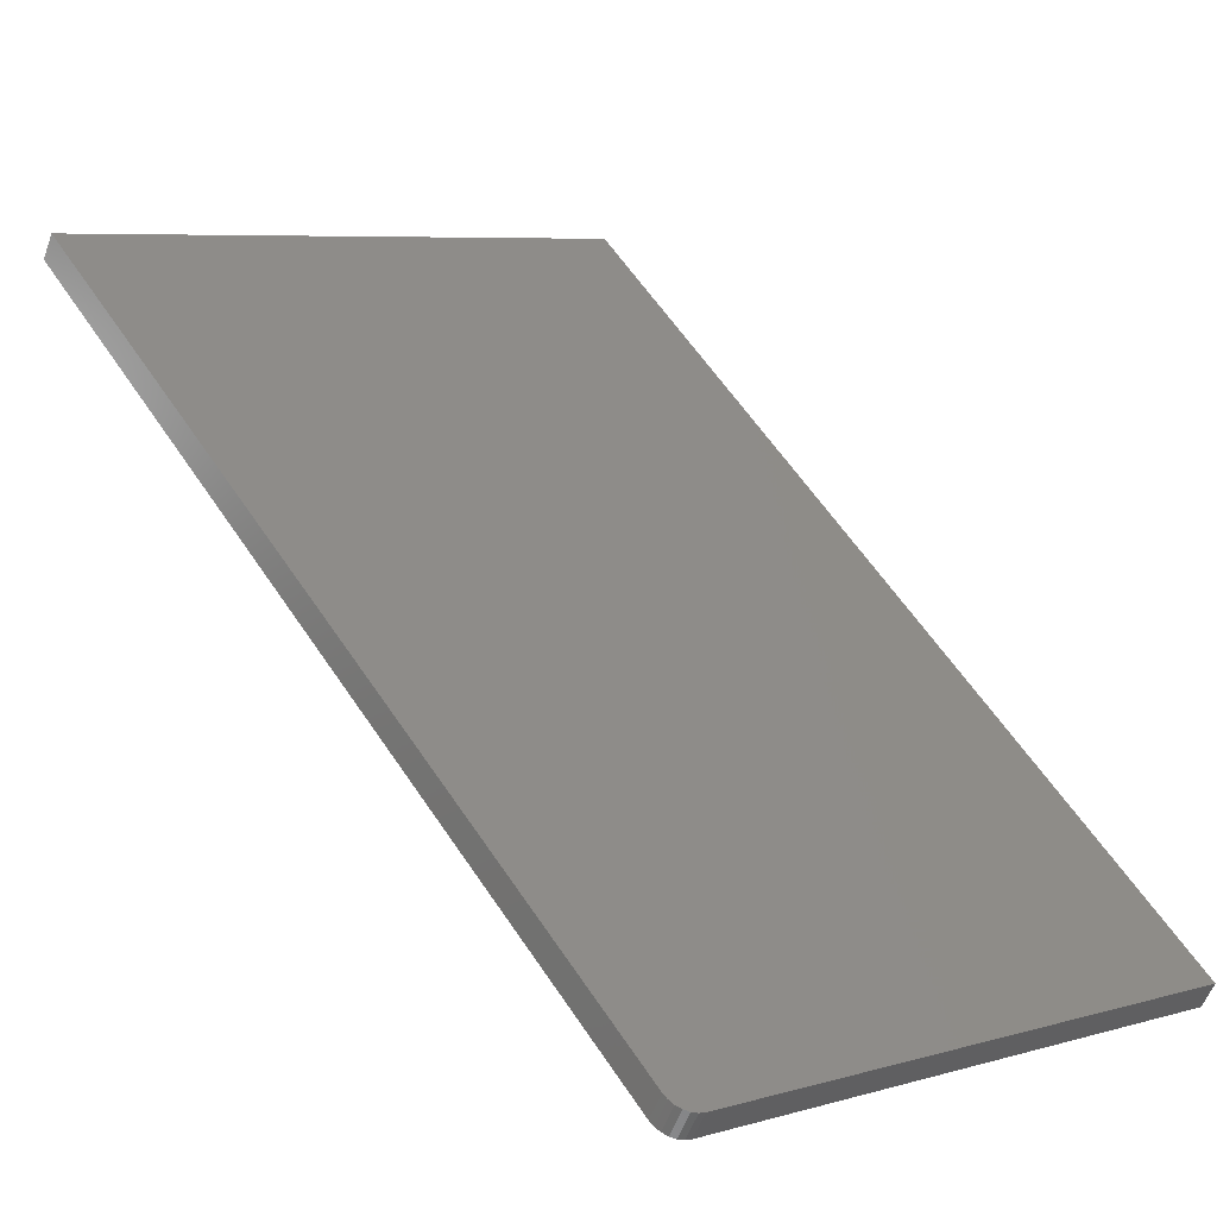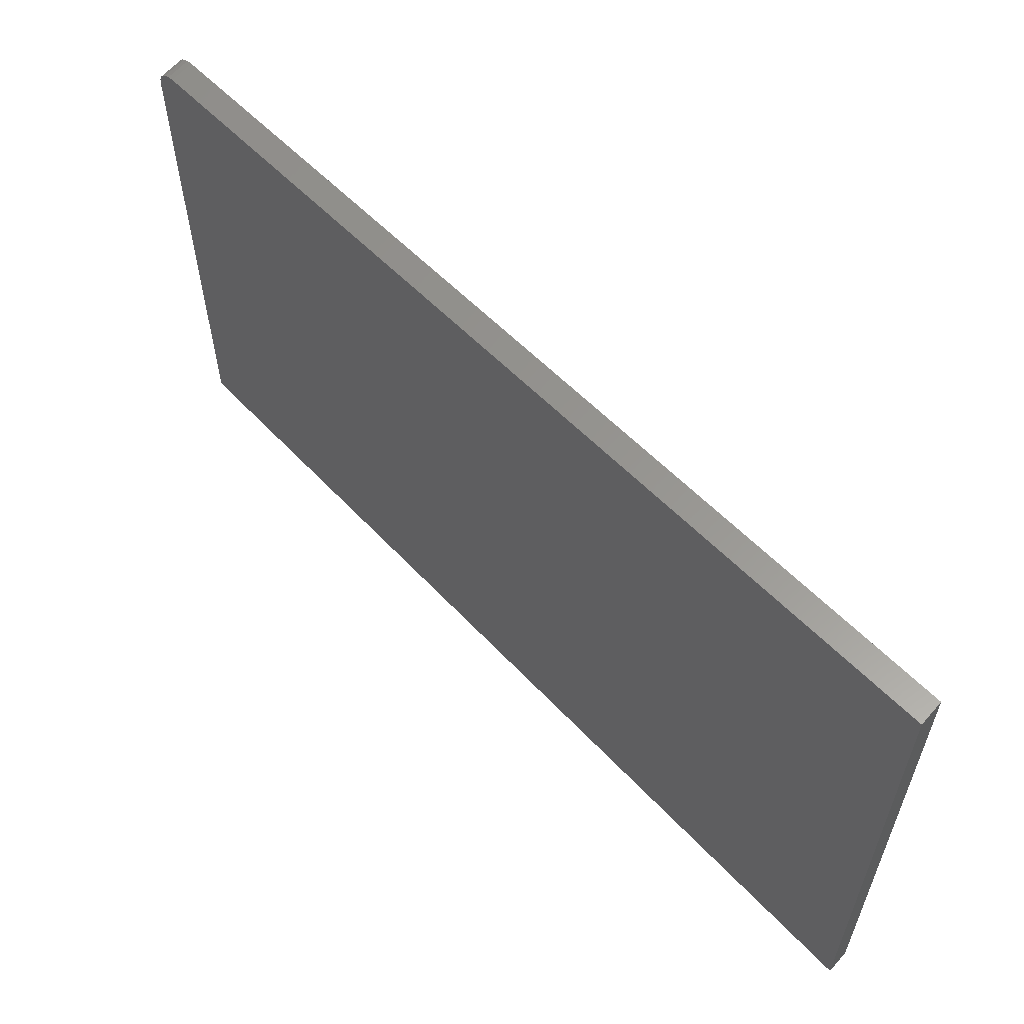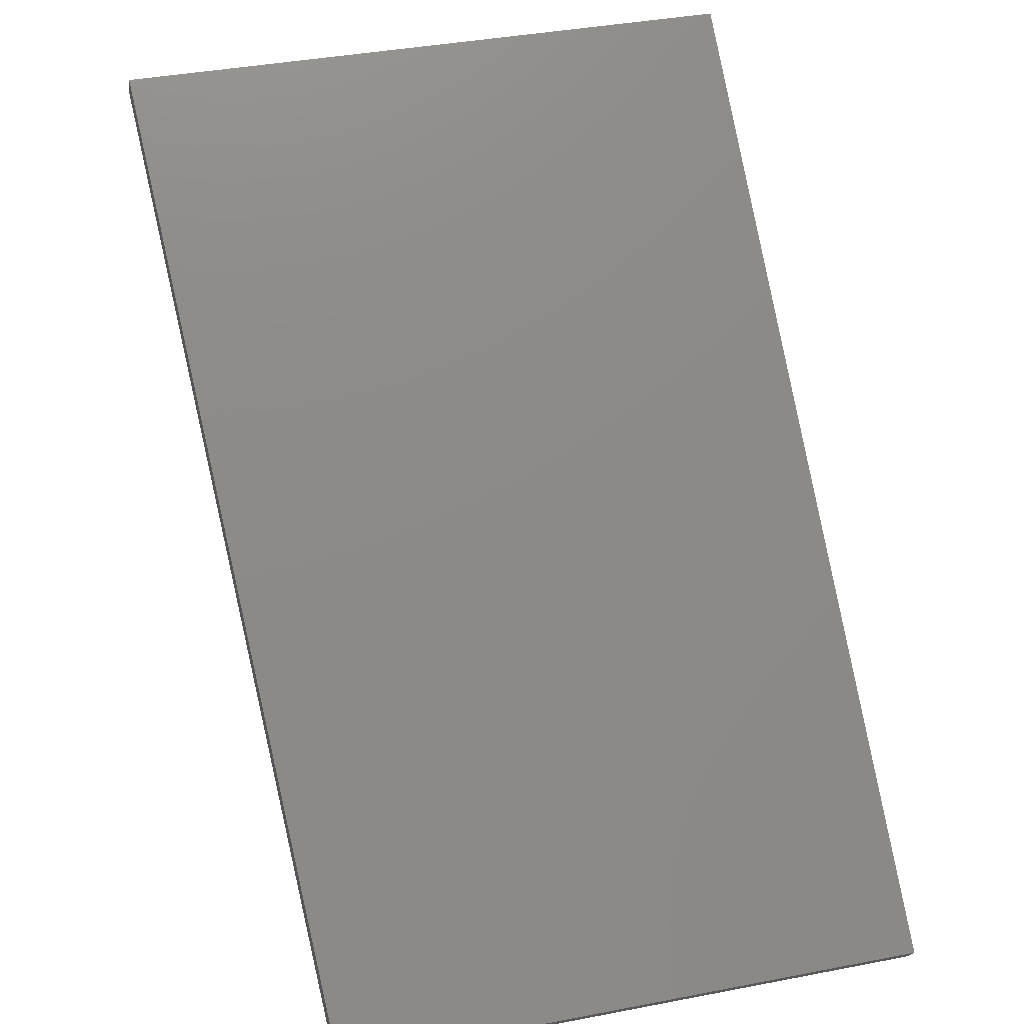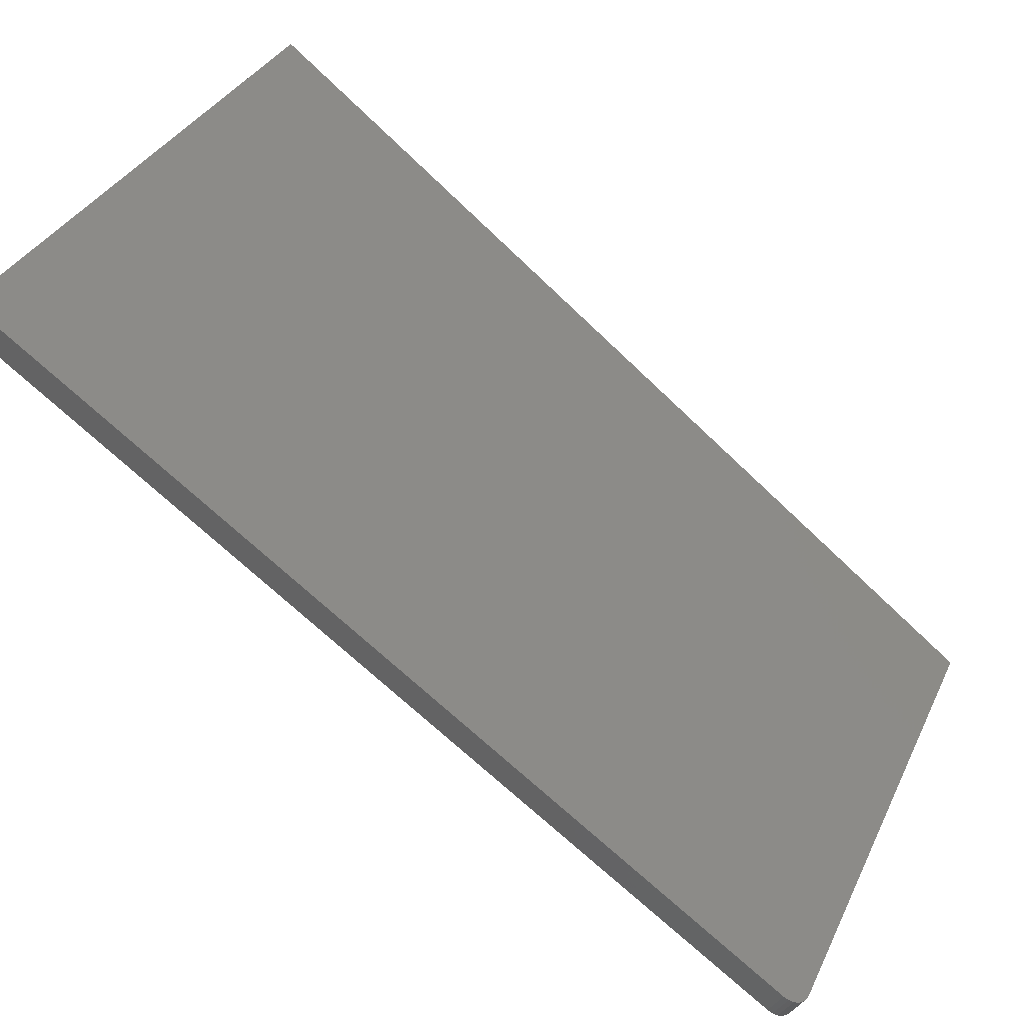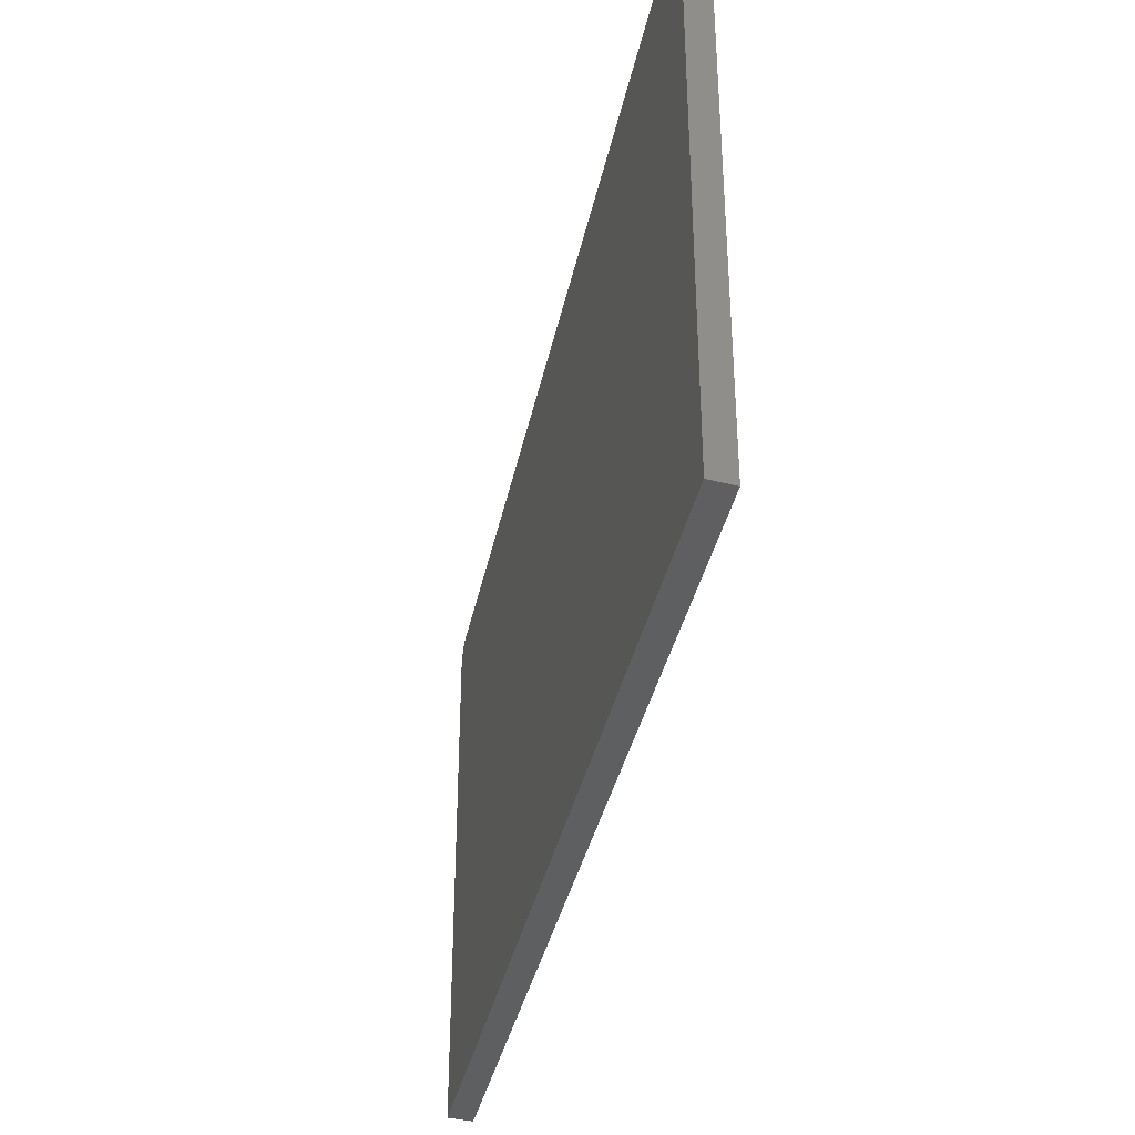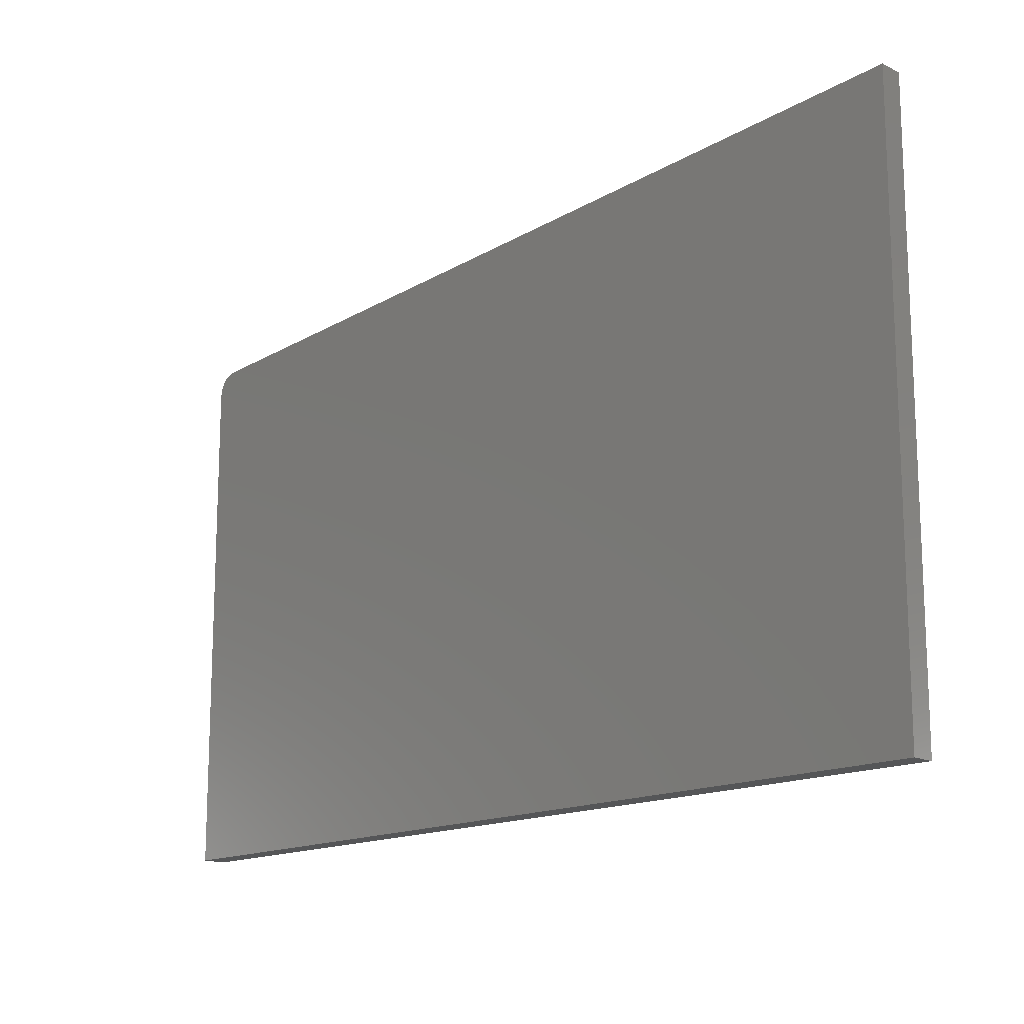
<metadata>
{"format":"stl","ext":"stl","renderer":"f3d","projection":"perspective","resolution":1024,"background":"white","views":[{"elev":7.0,"azim":-128.9,"up":"+Z"},{"elev":60.2,"azim":9.5,"up":"+Y"},{"elev":40.0,"azim":-103.3,"up":"+Z"},{"elev":34.4,"azim":-157.2,"up":"+Z"},{"elev":-38.1,"azim":40.3,"up":"+Y"},{"elev":-15.1,"azim":10.2,"up":"+Y"}]}
</metadata>
<code>
# stl→obj: 30 verts, 56 faces
v 1.165e+04 582.7 4378
v 1.165e+04 1.776e-15 4378
v 1.163e+04 581.3 4359
v 1.163e+04 0 4359
v 1.169e+04 585 4408
v 1.169e+04 0 4408
v 1.16e+04 0 4338
v 1.16e+04 579.7 4338
v 1.161e+04 0 4344
v 1.161e+04 580.1 4344
v 1.098e+04 543.6 3863
v 1.096e+04 0 3850
v 1.096e+04 520.7 3850
v 1.098e+04 542.6 3860
v 1.097e+04 540.2 3856
v 1.097e+04 536.6 3854
v 1.097e+04 531.9 3852
v 1.096e+04 526.5 3850
v 1.172e+04 0 4427
v 1.172e+04 586.4 4427
v 1.096e+04 541.9 3881
v 1.095e+04 519.9 3871
v 1.097e+04 542.9 3885
v 1.096e+04 539.5 3878
v 1.096e+04 535.8 3875
v 1.095e+04 531.1 3873
v 1.095e+04 525.7 3872
v 1.095e+04 0 3871
v 1.17e+04 0 4448
v 1.17e+04 585.7 4448
f 1 2 3
f 3 2 4
f 5 6 1
f 1 6 2
f 7 8 9
f 9 8 10
f 8 7 11
f 11 7 12
f 13 11 12
f 13 14 11
f 13 15 14
f 13 16 15
f 13 17 16
f 13 18 17
f 6 5 19
f 19 5 20
f 21 22 23
f 21 24 22
f 22 24 25
f 26 22 25
f 26 27 22
f 22 28 23
f 23 28 29
f 30 23 29
f 11 23 8
f 8 23 30
f 10 30 3
f 10 8 30
f 20 5 30
f 30 5 1
f 3 30 1
f 11 14 23
f 23 14 21
f 21 14 15
f 24 15 16
f 25 16 17
f 26 17 18
f 27 18 13
f 22 27 13
f 27 26 18
f 26 25 17
f 25 24 16
f 24 21 15
f 13 12 22
f 22 12 28
f 19 29 6
f 6 29 2
f 2 29 4
f 4 29 9
f 9 29 7
f 7 29 28
f 12 7 28
f 20 30 19
f 19 30 29
f 3 4 10
f 10 4 9

</code>
